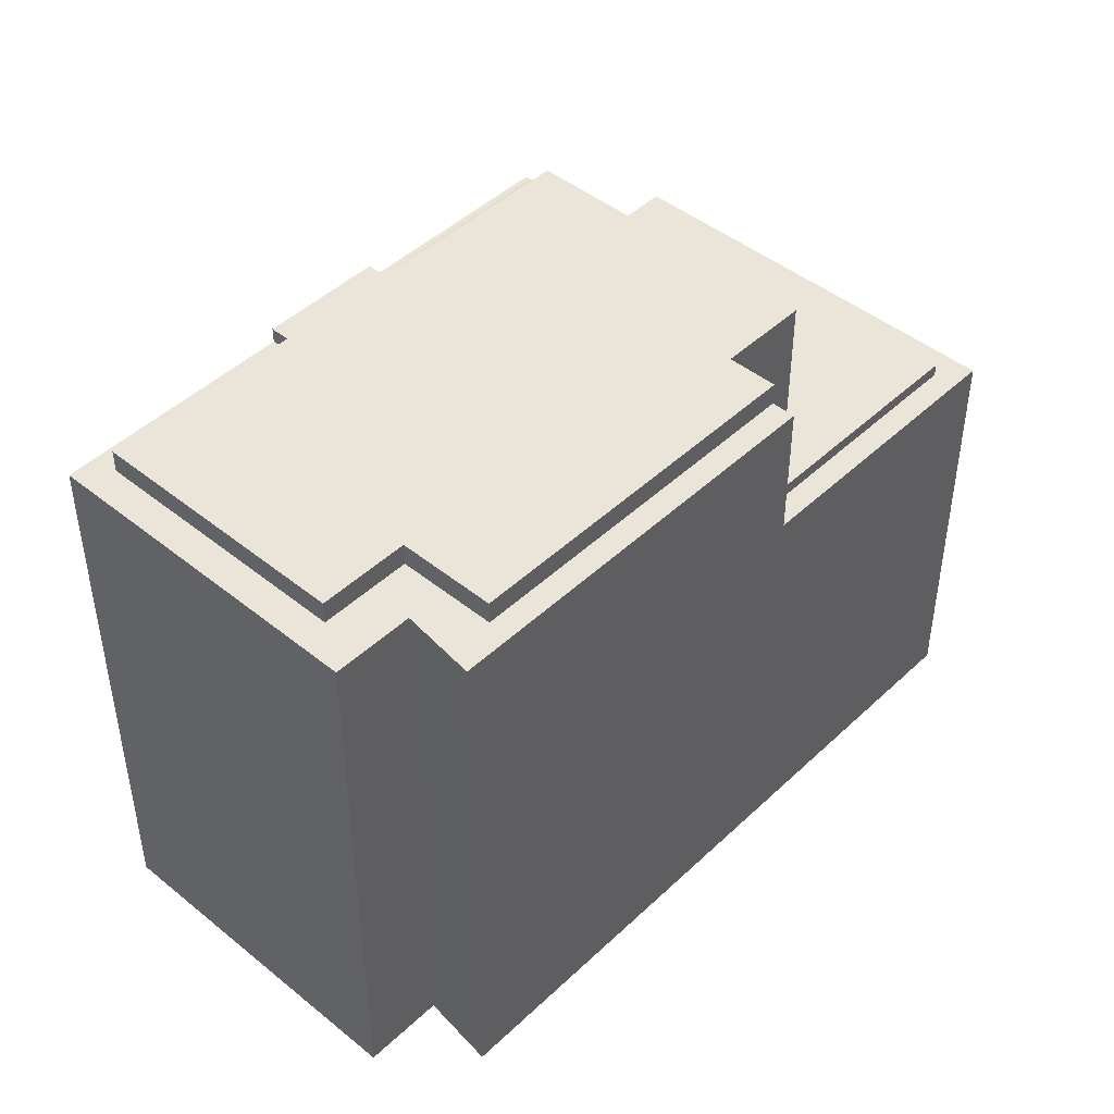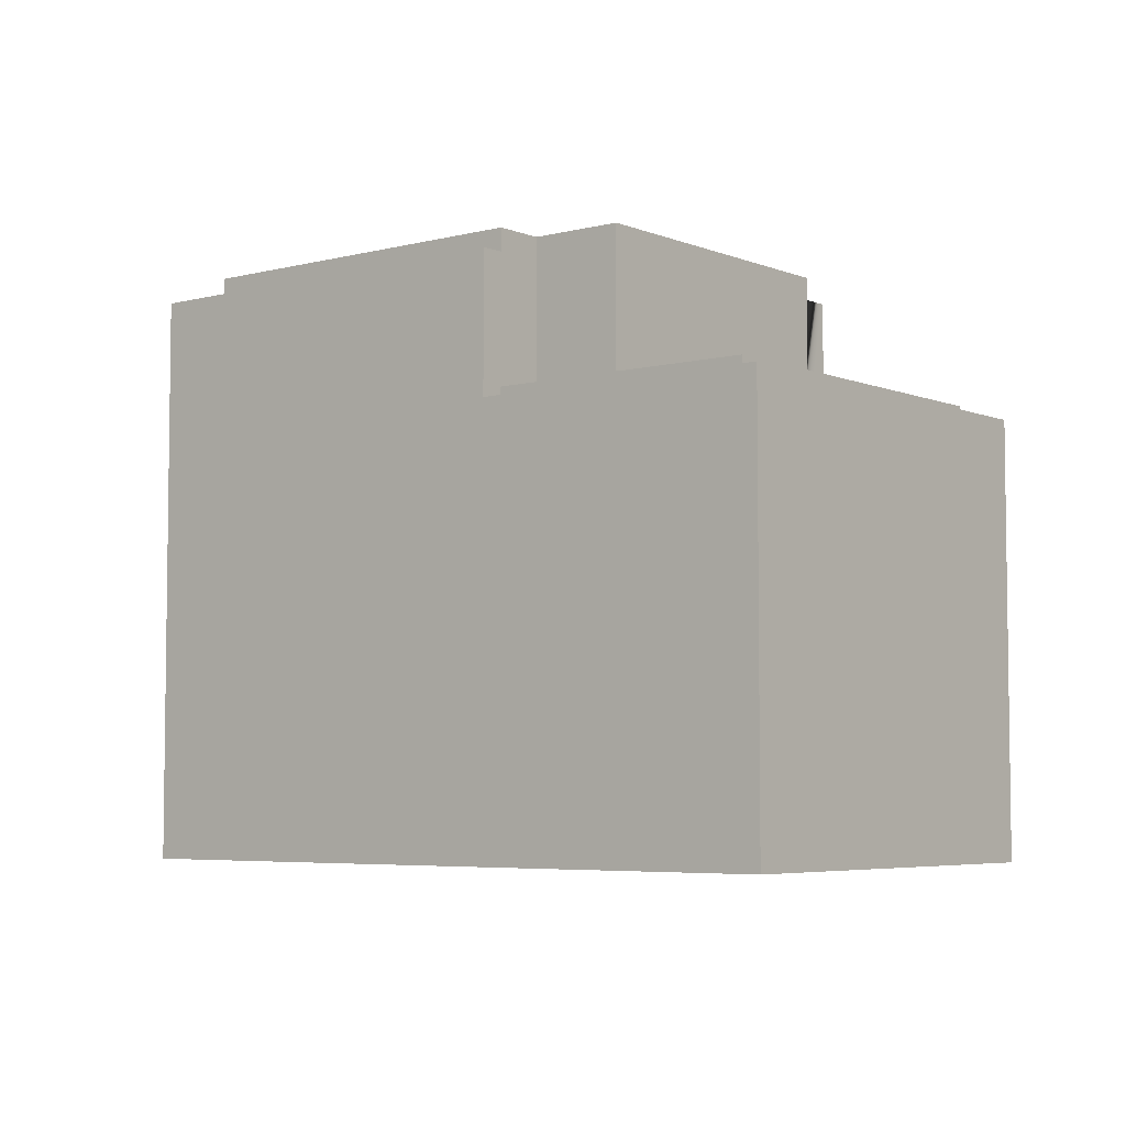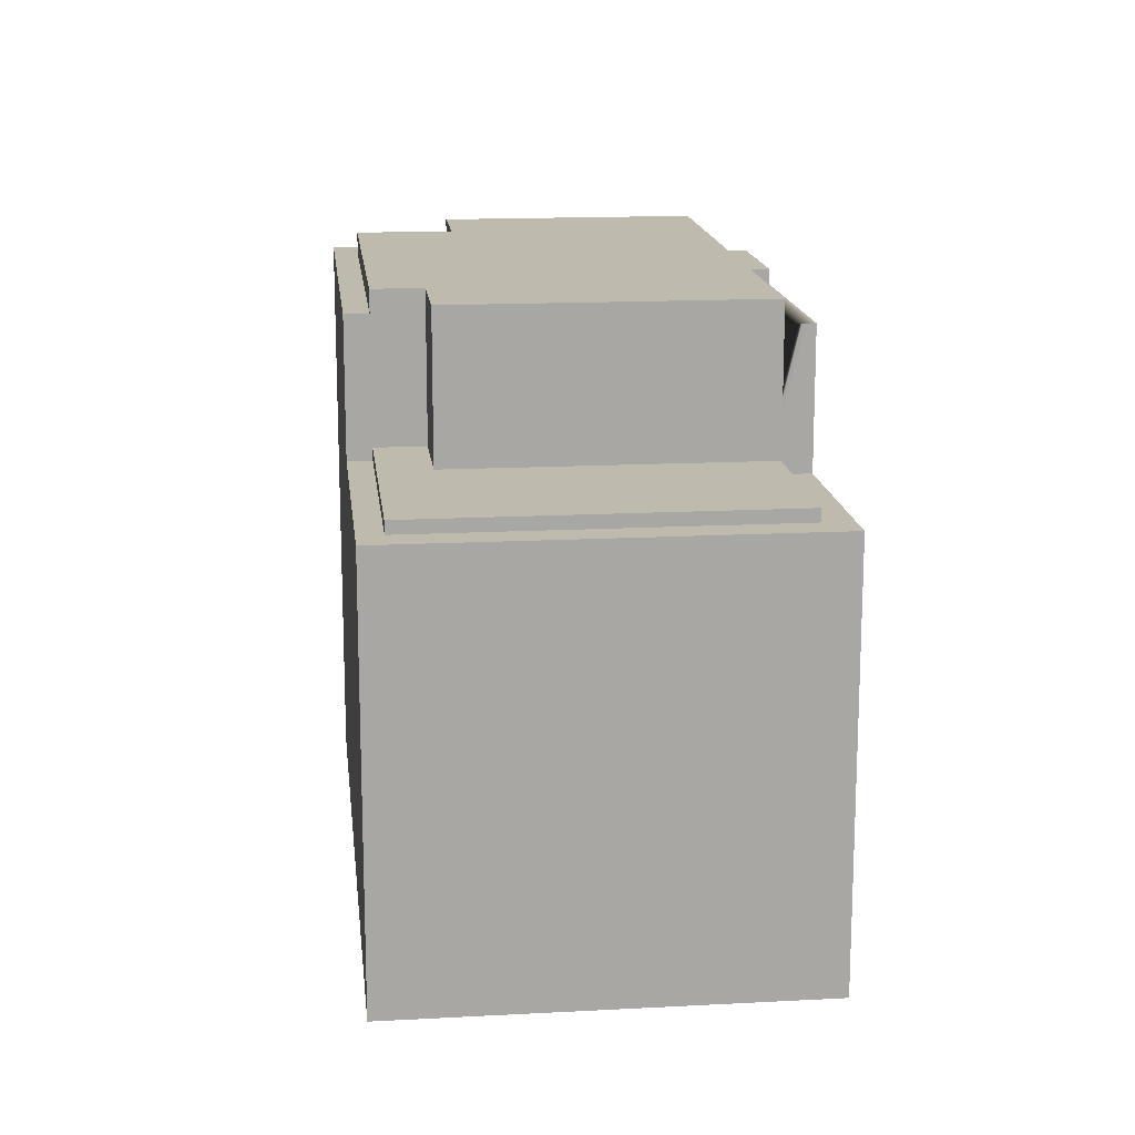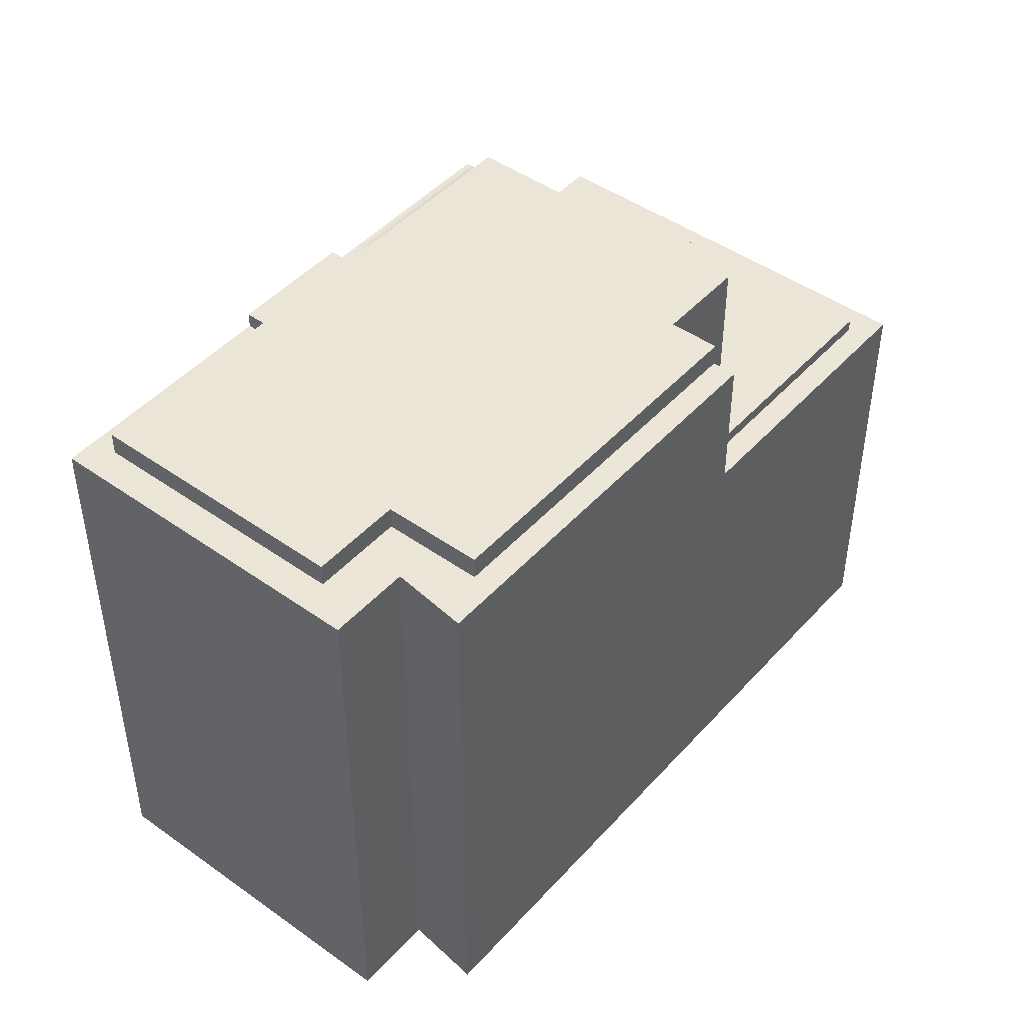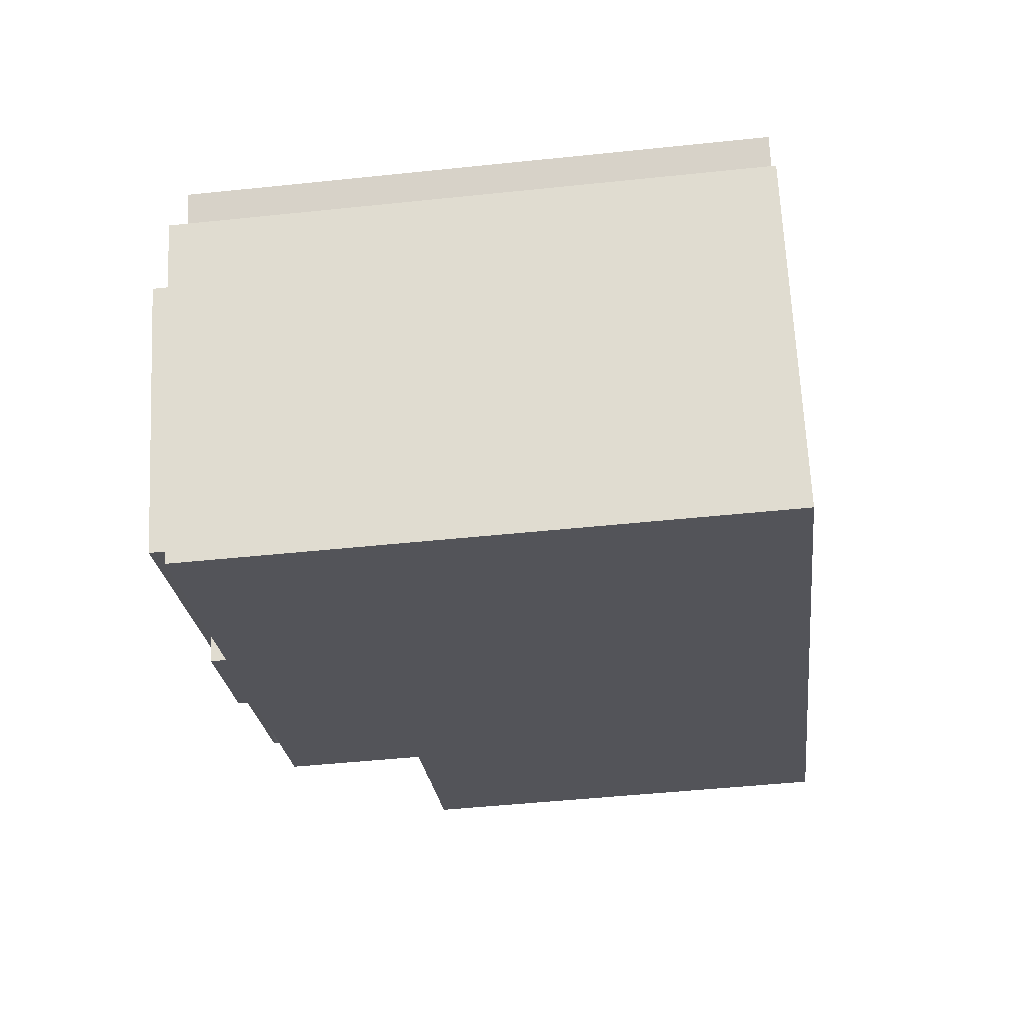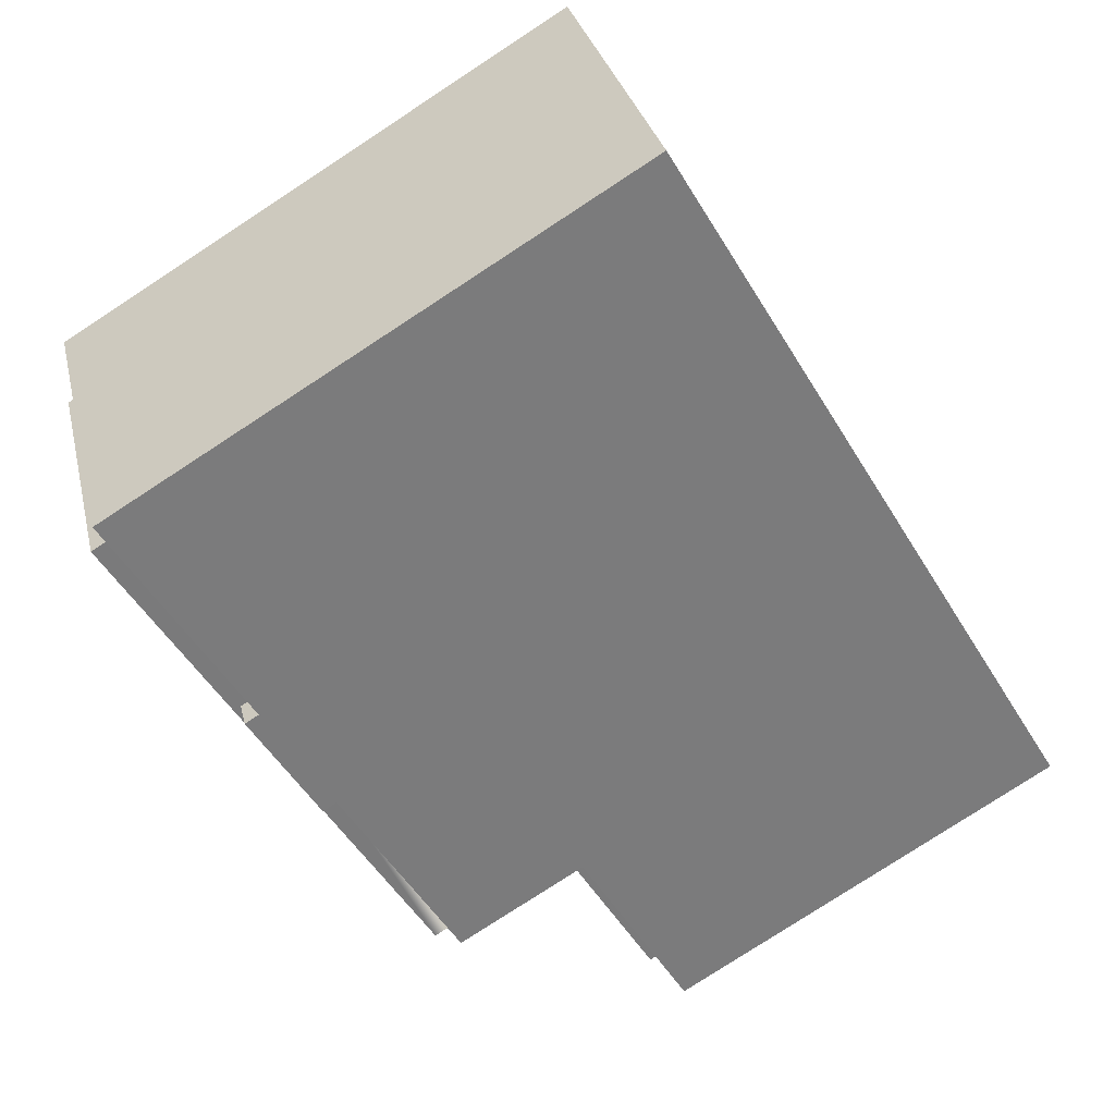
<metadata>
{"format":"obj","ext":"obj","renderer":"f3d","projection":"perspective","resolution":1024,"background":"white","views":[{"elev":45.5,"azim":-72.0,"up":"+Y"},{"elev":-5.2,"azim":14.0,"up":"+Y"},{"elev":15.7,"azim":58.8,"up":"+Y"},{"elev":45.8,"azim":-75.7,"up":"+Y"},{"elev":-48.4,"azim":-83.3,"up":"+Z"},{"elev":-79.0,"azim":-56.9,"up":"+Z"}]}
</metadata>
<code>
v  2.023 24.38 3.452
v  1.452 -2.666e-16 4.354
v  1.452 24.38 4.354
v  2.023 -2.114e-16 3.452
v  3.251 24.38 1.512
v  3.251 -9.258e-17 1.512
v  23.07 18.93 10.75
v  23.95 25.36 8.847
v  23.07 25.36 10.75
v  23.95 18.93 8.847
v  28.84 25.36 -1.658
v  28.84 18.93 -1.658
v  28.84 24.38 -1.658
v  29.37 24.38 -2.807
v  28.84 18.38 -1.658
v  29.37 18.38 -2.807
v  20.78 25.03 -6.719
v  20.27 24.38 -5.624
v  20.78 24.38 -6.719
v  20.27 25.03 -5.624
v  17.98 -7.353e-16 12.01
v  36.91 -1.275e-16 2.082
v  36.24 -1.953e-17 0.319
v  37.47 -5.395e-17 0.881
v  29.37 1.719e-16 -2.807
v  32.05 -7.712e-16 12.6
v  20.78 4.114e-16 -6.719
v  31.16 -8.877e-16 14.5
v  15.84 5.494e-16 -8.972
v  30.23 -1.011e-15 16.52
v  29.79 -1.07e-15 17.48
v  28.55 -1.035e-15 16.91
v  7.469 7.827e-16 -12.78
v  21.68 -8.404e-16 13.72
v  6.213 8.177e-16 -13.35
v  1.252 -3.564e-17 0.582
v  0 0 0
v  2.655 -7.562e-17 1.235
v  17.98 18.38 12.01
v  18.43 24.38 11.05
v  17.98 24.38 12.01
v  18.43 18.93 11.05
v  18.43 18.38 11.05
v  19.36 25.36 9.033
v  18.43 25.36 11.05
v  19.36 18.93 9.033
v  2.112 25.36 -1.267
v  6.999 24.38 -11.77
v  2.112 24.38 -1.267
v  6.999 25.36 -11.77
v  15.34 25.36 -7.909
v  3.517 25.36 -0.617
v  5.75 25.36 0.418
v  3.928 25.36 4.334
v  20.27 25.36 -5.624
v  3.928 24.38 4.334
v  5.75 24.38 0.418
v  0 24.38 1.493e-15
v  7.469 24.38 -12.78
v  6.213 24.38 -13.35
v  1.252 24.38 0.582
v  3.517 24.38 -0.617
v  2.655 24.38 1.235
v  15.84 24.38 -8.972
v  15.34 24.38 -7.909
v  15.84 25.03 -8.972
v  15.34 25.03 -7.909
v  22.13 18.93 12.76
v  29 18.93 15.95
v  29.93 18.93 13.93
v  30.82 18.93 12.03
v  35.68 18.93 1.512
v  29.93 18.38 13.93
v  29 18.38 15.95
v  30.82 18.38 12.03
v  35.68 18.38 1.512
v  36.24 18.38 0.319
v  36.91 18.38 2.082
v  37.47 18.38 0.881
v  21.68 18.38 13.72
v  22.13 18.38 12.76
v  28.55 18.38 16.91
v  29.79 18.38 17.48
v  30.23 18.38 16.52
v  31.16 18.38 14.5
v  32.05 18.38 12.6
g defaultobject
f 1 2 3
f 2 1 4
f 4 1 5
f 4 5 6
f 7 8 9
f 8 7 10
f 8 10 11
f 11 10 12
f 11 12 13
f 13 12 14
f 14 12 15
f 14 15 16
f 17 18 19
f 18 17 20
f 21 4 6
f 4 21 2
f 22 23 24
f 23 22 25
f 25 22 26
f 25 26 27
f 27 26 28
f 27 28 29
f 29 28 30
f 29 30 31
f 29 31 32
f 29 32 33
f 33 32 34
f 33 34 21
f 33 21 35
f 35 21 6
f 35 6 36
f 35 36 37
f 36 6 38
f 39 40 41
f 40 39 42
f 42 39 43
f 40 44 45
f 44 40 46
f 46 40 42
f 47 48 49
f 48 47 50
f 47 51 50
f 51 47 52
f 51 52 53
f 51 53 54
f 51 54 45
f 51 45 55
f 55 45 44
f 44 11 55
f 11 44 9
f 11 9 8
f 45 56 40
f 56 45 54
f 41 1 3
f 1 41 56
f 1 56 5
f 5 56 57
f 56 41 40
f 58 59 60
f 59 58 48
f 48 58 49
f 49 58 61
f 49 61 62
f 62 61 63
f 62 63 57
f 57 63 5
f 48 64 59
f 64 48 65
f 20 66 67
f 66 20 17
f 54 57 56
f 57 54 53
f 68 46 42
f 46 68 7
f 7 68 69
f 7 69 10
f 10 69 12
f 12 69 70
f 12 70 71
f 12 71 72
f 55 67 51
f 67 55 20
f 20 55 11
f 20 11 18
f 18 11 13
f 51 48 50
f 48 51 67
f 48 67 65
f 13 19 18
f 19 13 14
f 67 64 65
f 64 67 66
f 73 69 74
f 69 73 70
f 70 73 75
f 70 75 71
f 71 75 76
f 71 76 72
f 15 76 16
f 77 16 76
f 78 77 76
f 79 77 78
f 39 80 43
f 81 43 80
f 82 81 80
f 74 81 82
f 83 74 82
f 84 74 83
f 73 74 84
f 85 73 84
f 75 73 85
f 86 75 85
f 76 75 86
f 78 76 86
f 81 42 43
f 42 81 68
f 68 81 74
f 68 74 69
f 58 35 37
f 35 58 60
f 62 47 49
f 47 62 52
f 52 62 57
f 52 57 53
f 21 3 2
f 3 21 34
f 3 34 32
f 3 32 31
f 3 31 39
f 39 31 83
f 39 83 80
f 80 83 82
f 41 3 39
f 30 83 31
f 83 30 84
f 84 30 28
f 84 28 85
f 85 28 26
f 85 26 86
f 86 26 22
f 86 22 78
f 78 22 24
f 78 24 79
f 12 76 15
f 76 12 72
f 17 64 66
f 59 35 60
f 35 59 64
f 35 64 33
f 33 64 29
f 29 64 17
f 29 17 19
f 29 19 14
f 29 14 27
f 27 14 16
f 27 16 25
f 25 16 77
f 25 77 23
f 23 77 79
f 23 79 24
f 9 46 7
f 46 9 44
f 36 58 37
f 58 36 38
f 58 38 6
f 58 6 61
f 61 6 5
f 61 5 63

</code>
